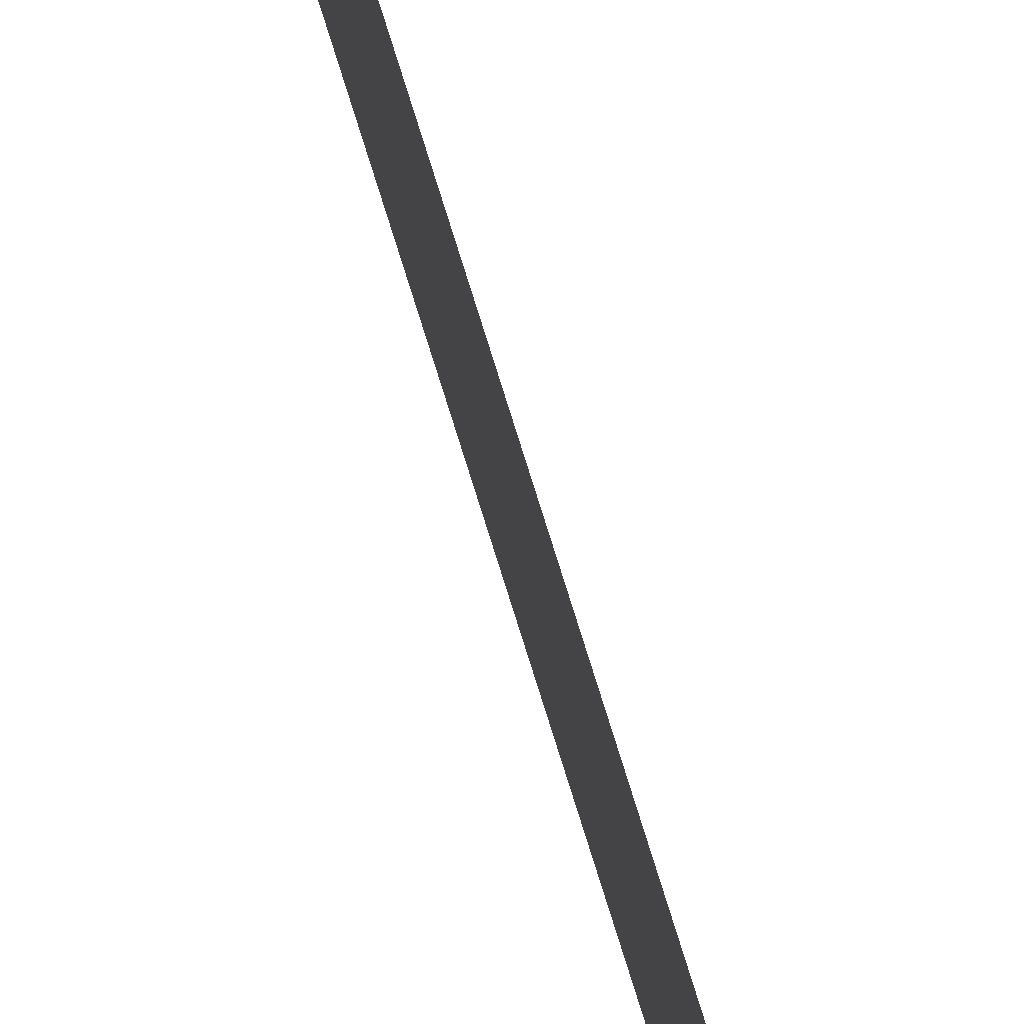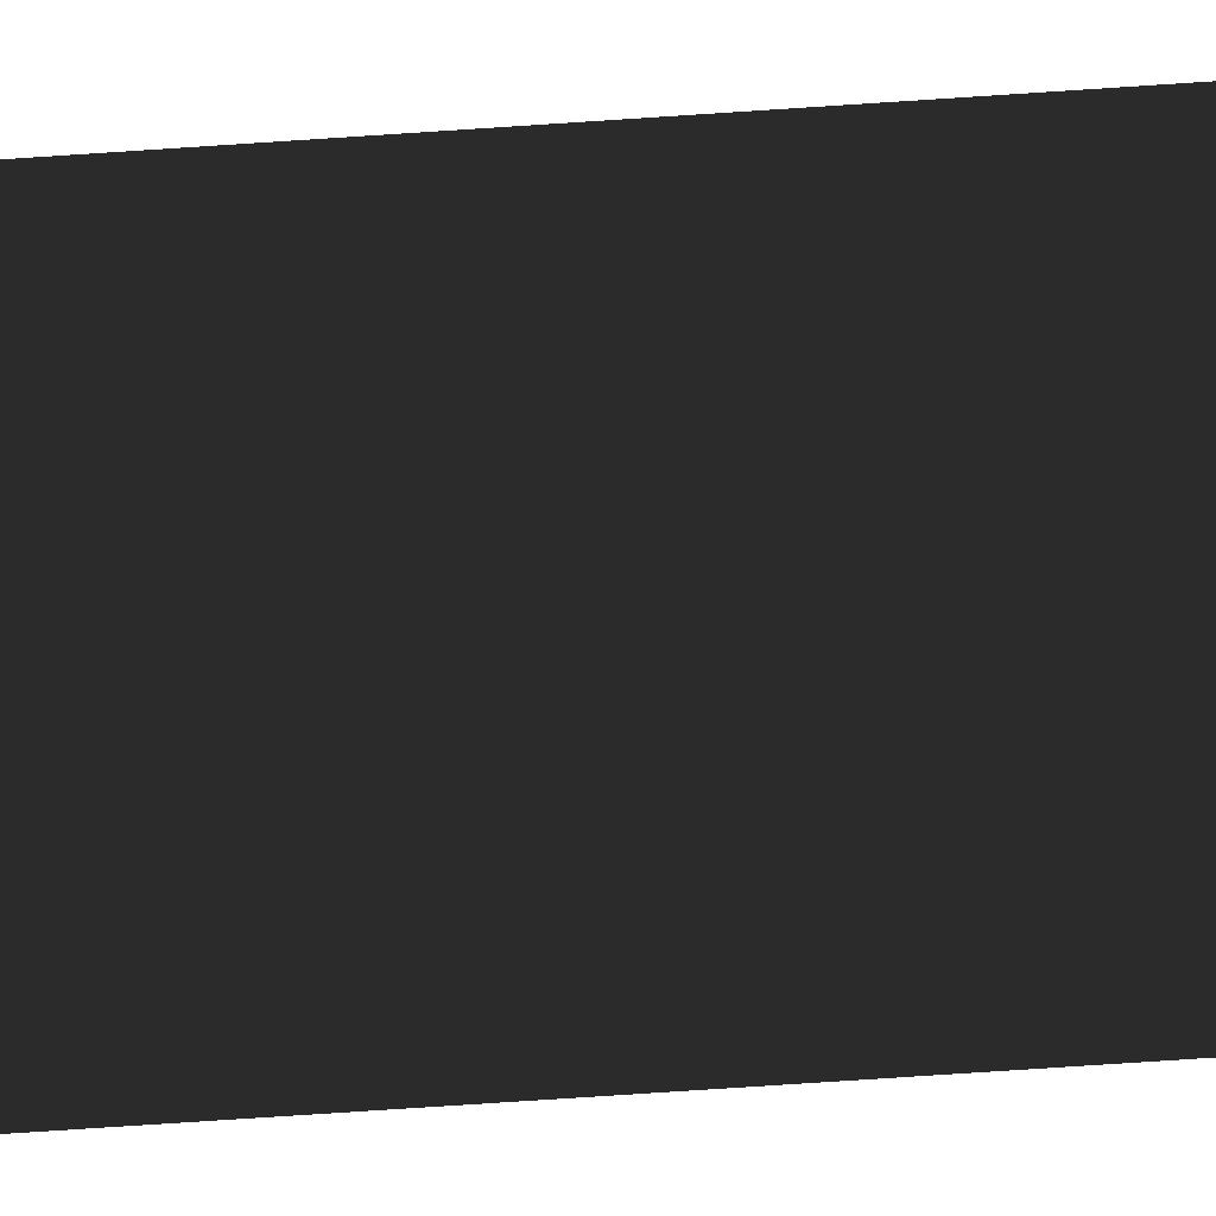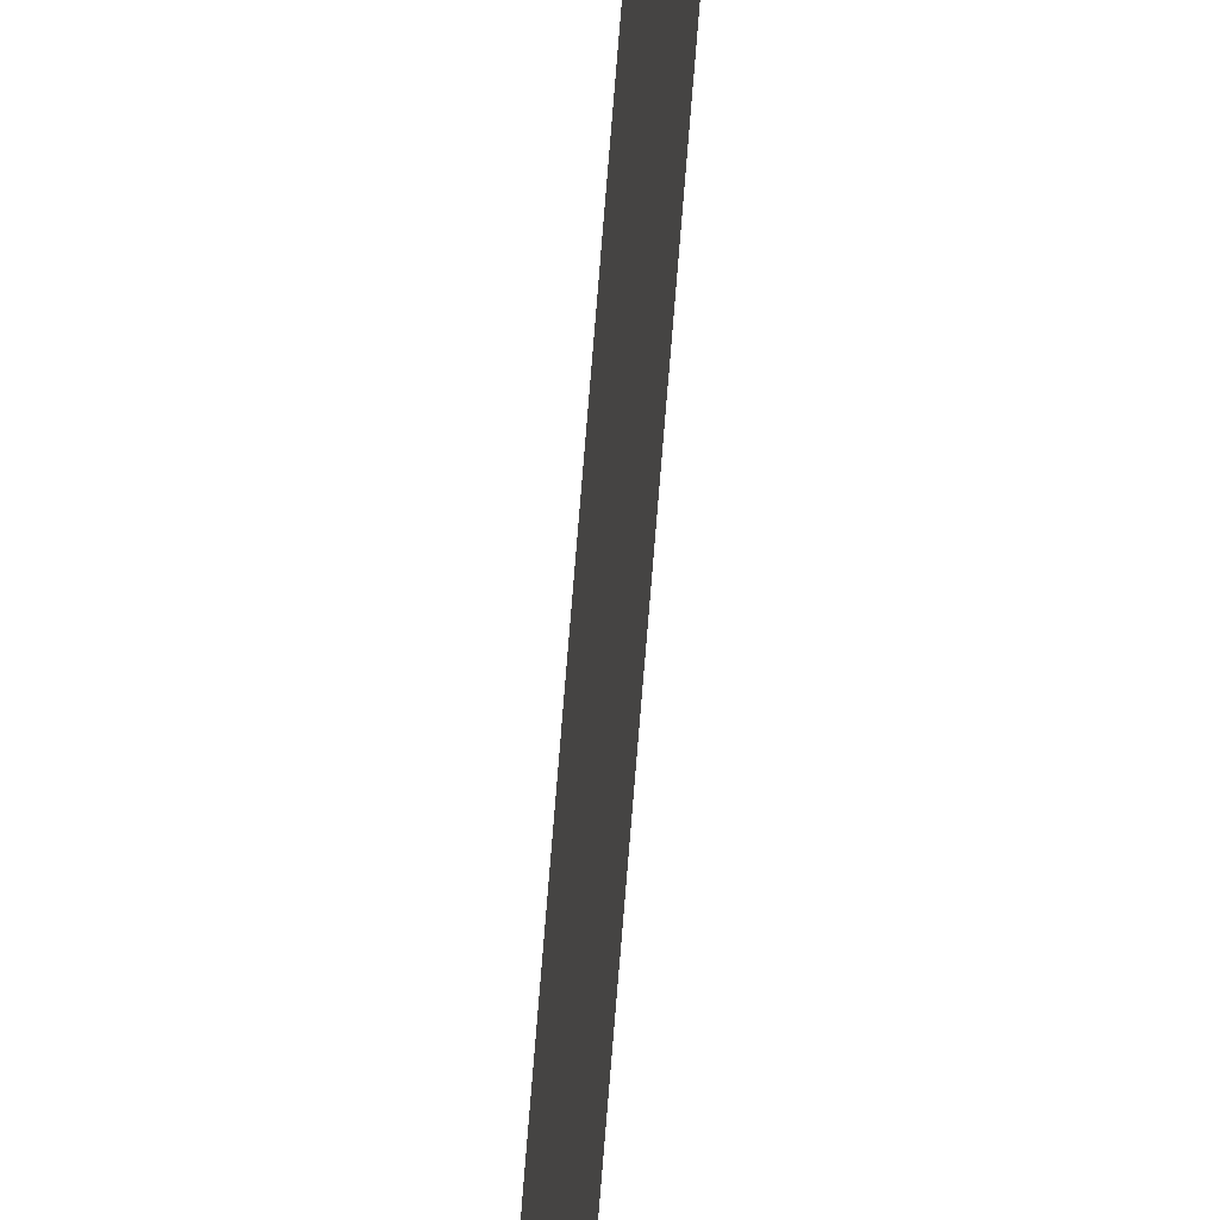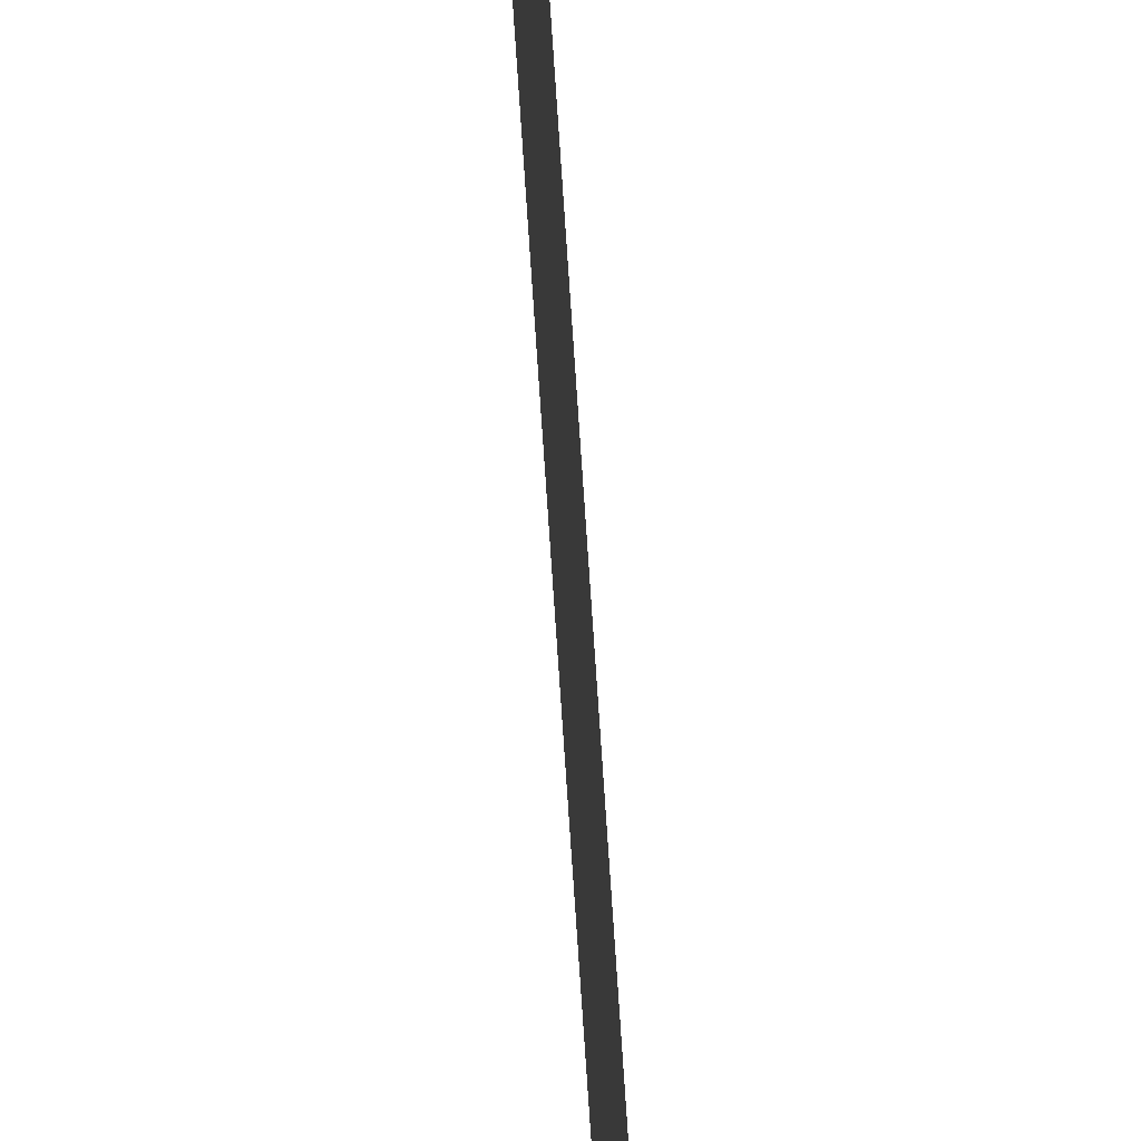
<metadata>
{"format":"obj","ext":"obj","renderer":"f3d","projection":"perspective","resolution":1024,"background":"white","views":[{"elev":-76.8,"azim":-162.7,"up":"+Z"},{"elev":-5.7,"azim":-57.3,"up":"+Z"},{"elev":-18.3,"azim":178.5,"up":"+Z"},{"elev":-54.1,"azim":-176.8,"up":"+Z"}]}
</metadata>
<code>
o instance_54/FACE_EP_D/ID323#ID323
v 0.6144 -0.6387 0.0369
v 0.6144 -0.6387 0.04268
v 0.6144 0.6679 0.0369
v 0.6144 0.6679 0.04268
v 0.6144 -0.6387 0.04268
v 0.6144 0.6679 0.0369
v 0.6144 0.6679 0.04268
v 0.6144 -0.6387 0.0369
f 3 2 1
f 2 3 4
f 7 6 5
f 8 5 6

</code>
